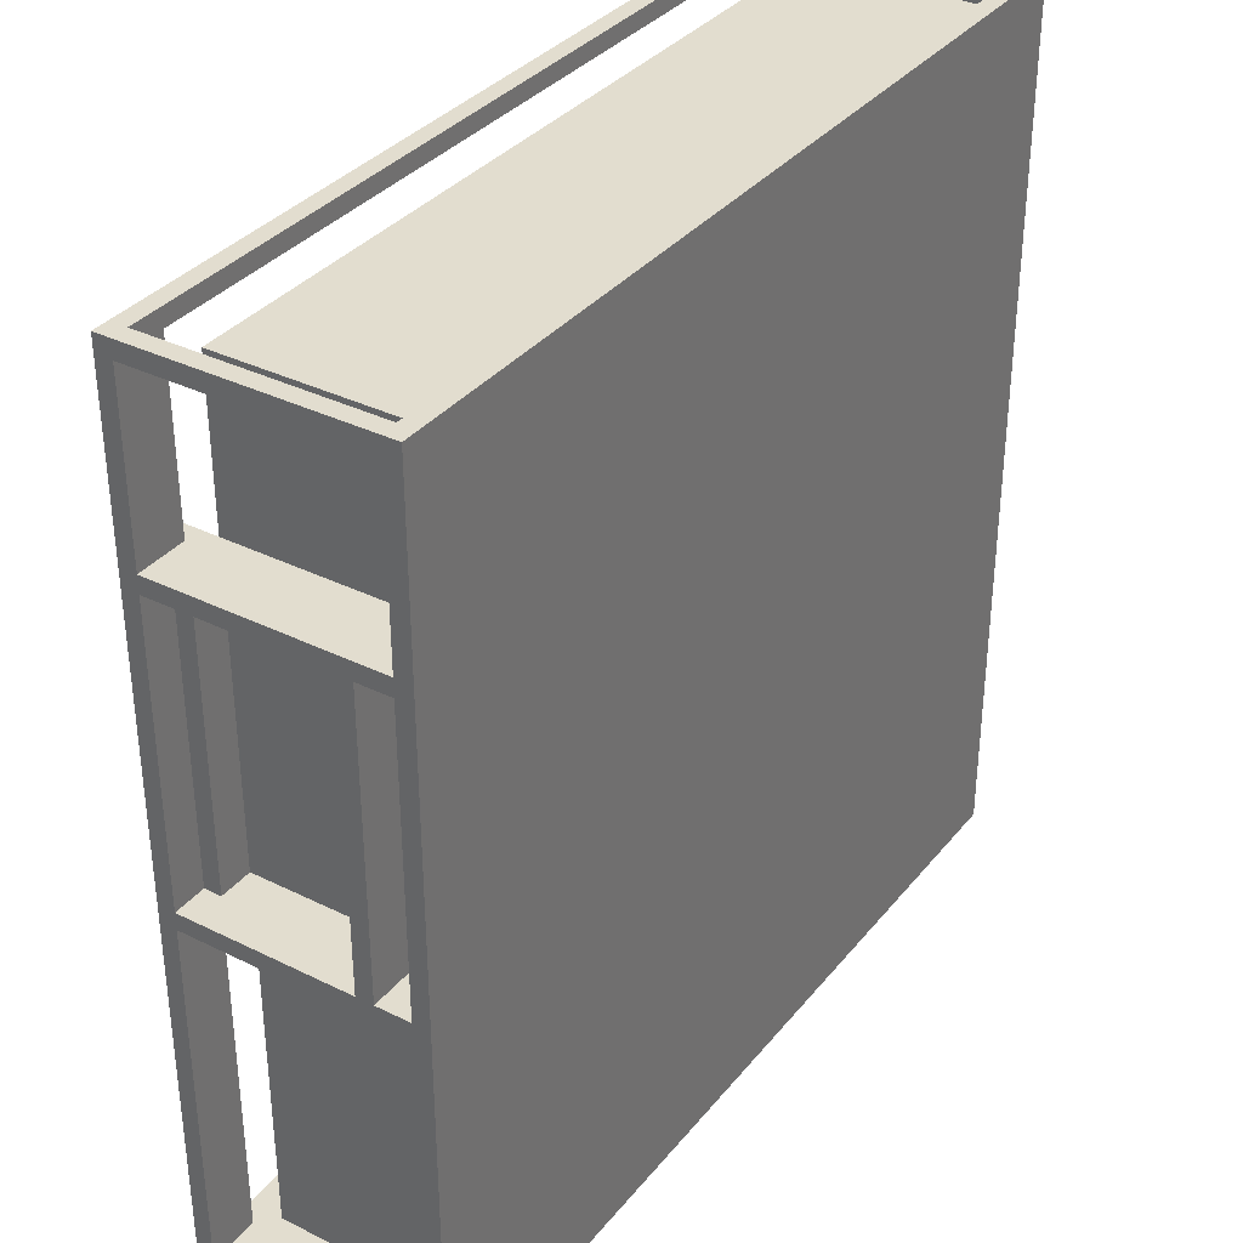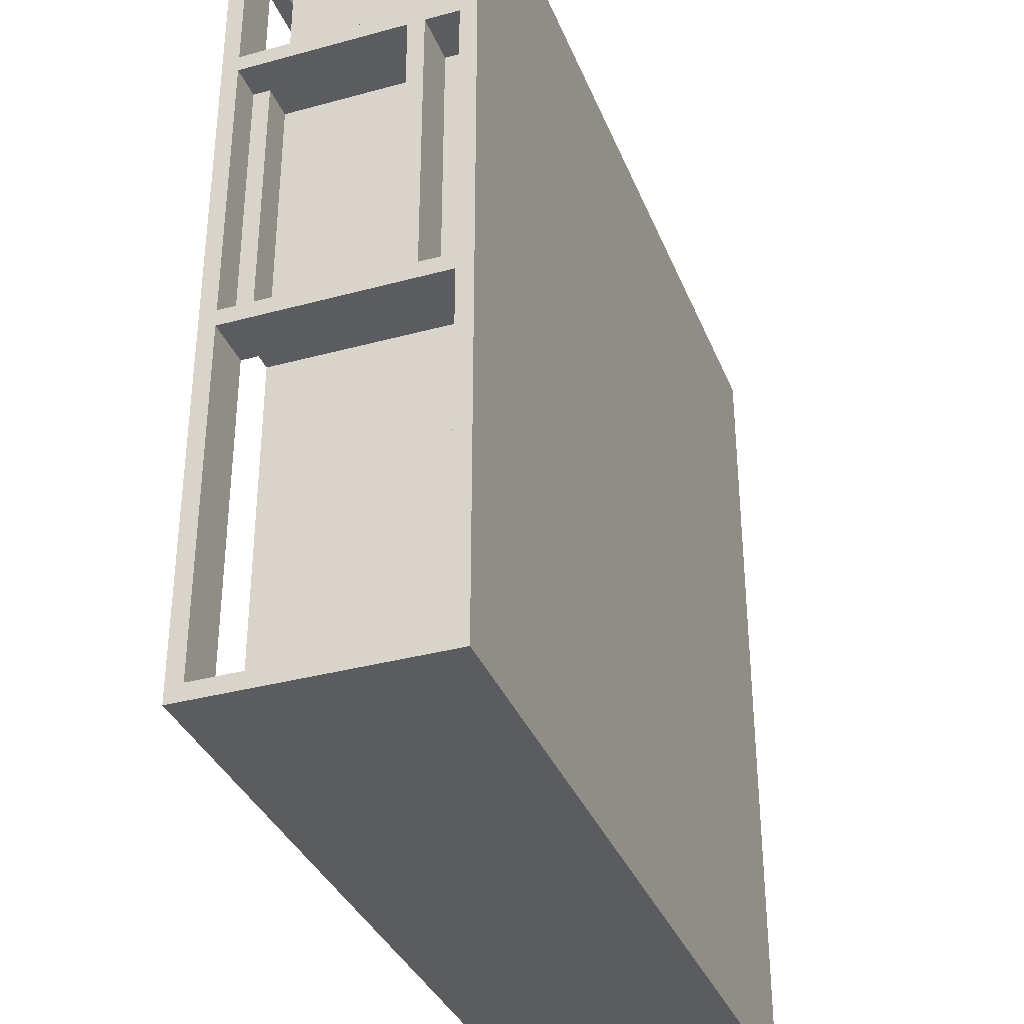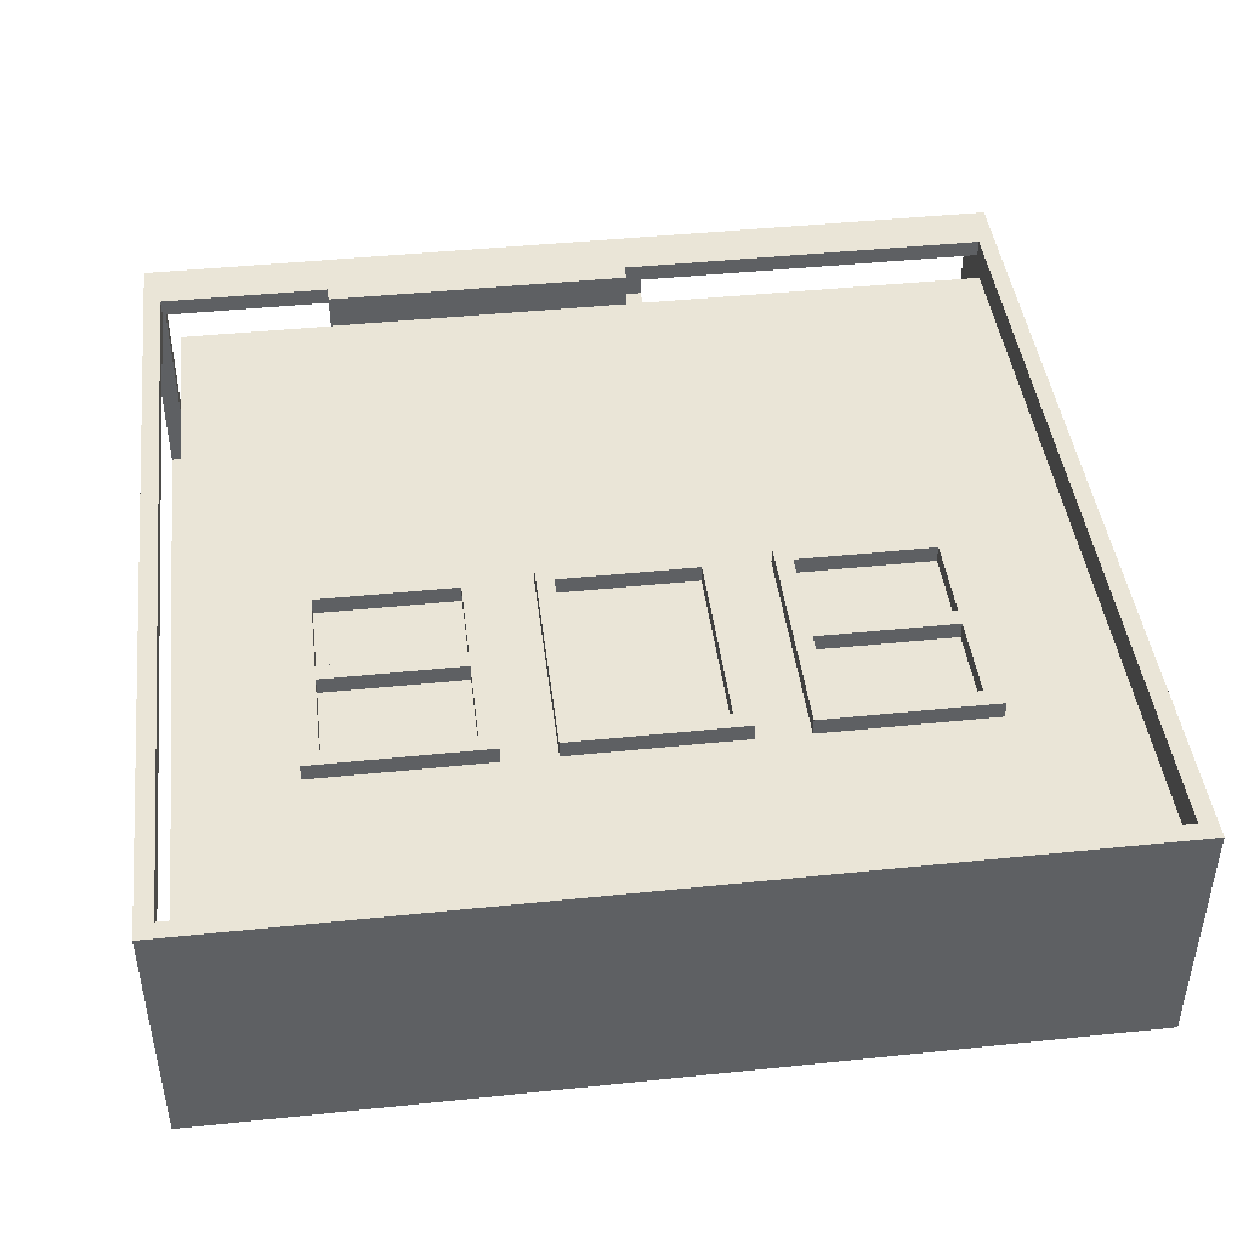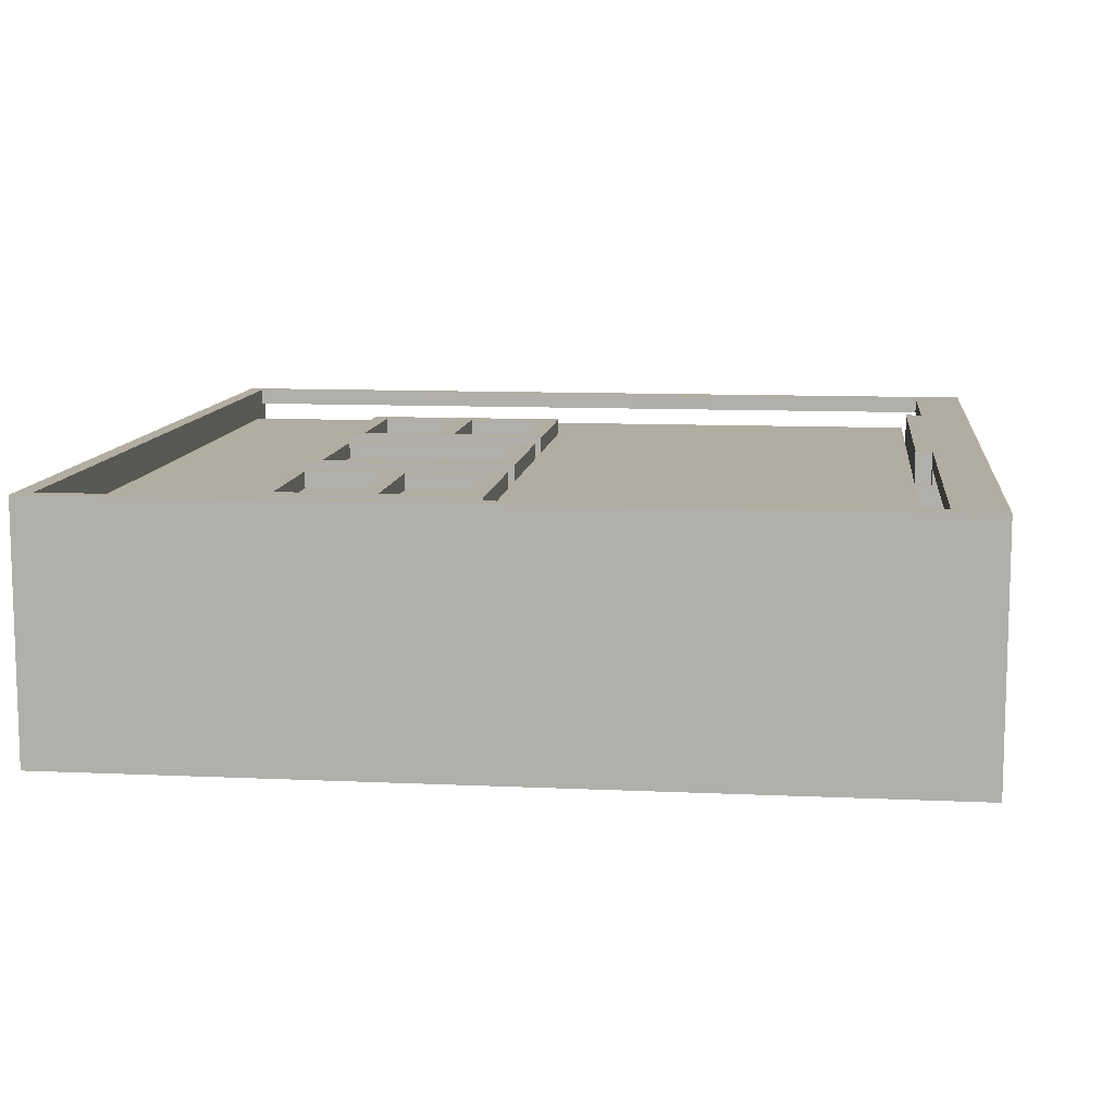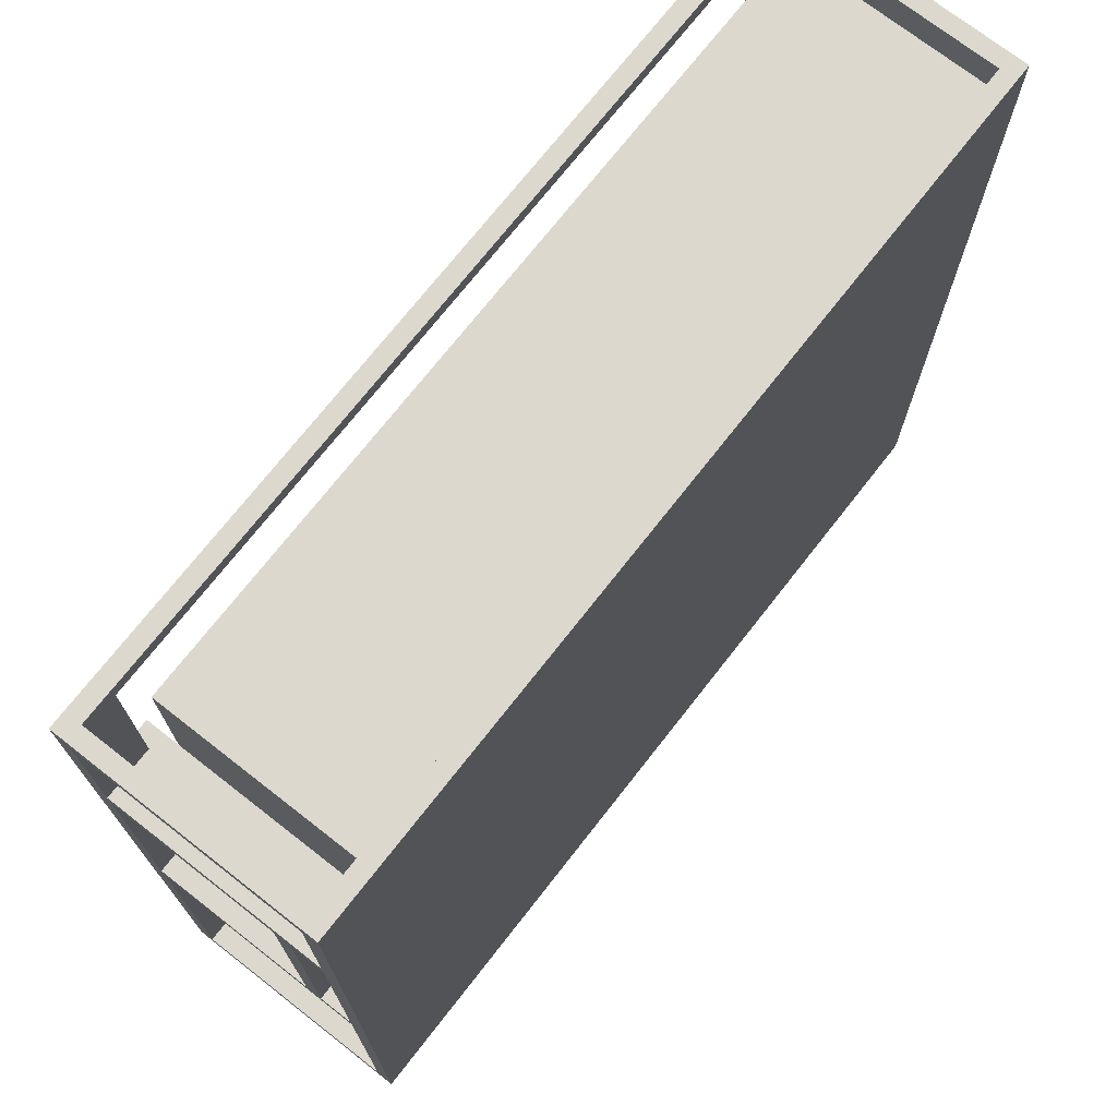
<metadata>
{"format":"obj","ext":"obj","renderer":"f3d","projection":"perspective","resolution":1024,"background":"white","views":[{"elev":34.9,"azim":-56.7,"up":"+Z"},{"elev":-34.9,"azim":-70.0,"up":"+Z"},{"elev":44.1,"azim":83.0,"up":"+Y"},{"elev":10.4,"azim":-173.3,"up":"+Y"},{"elev":72.5,"azim":-52.0,"up":"+Z"}]}
</metadata>
<code>
o
v -2.6 -0.75 2.6
v -2.6 -0.75 -2.6
v -2.6 -0.65 2.5
v -2.6 -0.65 1.5
v -2.6 -0.65 1.4
v -2.6 -0.65 -0.3
v -2.6 -0.65 -0.4
v -2.6 -0.65 -2.5
v -2.6 -0.45 1.4
v -2.6 -0.45 -0.3
v -2.6 -0.35 1.4
v -2.6 -0.35 -0.3
v -2.6 0.65 2.5
v -2.6 0.65 1.5
v -2.6 0.65 1.4
v -2.6 0.65 -0.3
v -2.6 0.65 -0.4
v -2.6 0.65 -2.5
v -2.6 0.75 2.6
v -2.6 0.75 -2.6
v -2.4 0.55 1.4
v -2.4 0.55 -0.3
v -2.4 0.65 1.4
v -2.4 0.65 -0.3
v -2.3 -0.65 1.4
v -2.3 -0.65 -0.3
v -2.3 -0.45 1.4
v -2.3 -0.45 -0.3
v -2.2 -0.65 2.4
v -2.2 -0.65 1.5
v -2.2 -0.65 -0.4
v -2.2 -0.65 -2.5
v -2.2 -0.35 1.4
v -2.2 -0.35 -0.3
v -2.2 0.55 2.4
v -2.2 0.55 1.5
v -2.2 0.55 1.4
v -2.2 0.55 -0.3
v -2.2 0.55 -0.4
v -2.2 0.55 -2.5
v 0.2 0.55 1.8
v 0.2 0.55 0.8
v 0.2 0.55 0.5
v 0.2 0.55 -0.5
v 0.2 0.55 -0.8
v 0.2 0.55 -1.8
v 0.2 0.65 1.8
v 0.2 0.65 0.8
v 0.2 0.65 0.5
v 0.2 0.65 -0.5
v 0.2 0.65 -0.8
v 0.2 0.65 -1.8
v 0.8 0.55 1.7
v 0.8 0.55 0.9
v 0.8 0.55 -0.9
v 0.8 0.55 -1.7
v 0.8 0.65 1.7
v 0.8 0.65 0.9
v 0.8 0.65 -0.9
v 0.8 0.65 -1.7
v 1.4 0.55 1.7
v 1.4 0.55 0.9
v 1.4 0.55 0.4
v 1.4 0.55 -0.4
v 1.4 0.55 -0.9
v 1.4 0.55 -1.7
v 1.4 0.65 1.7
v 1.4 0.65 0.9
v 1.4 0.65 0.4
v 1.4 0.65 -0.4
v 1.4 0.65 -0.9
v 1.4 0.65 -1.7
v 2.5 -0.65 2.6
v 2.5 -0.65 2.4
v 2.5 0.55 2.4
v 2.5 0.55 -2.5
v 2.5 0.65 2.6
v 2.5 0.65 2.5
v 2.5 0.75 2.5
v 2.5 0.75 -2.5
v -2.5 -0.65 2.6
v -2.5 -0.65 2.5
v -2.5 0.65 2.6
v -2.5 0.65 2.5
v -2.3 0.55 -0.3
v -2.3 0.55 -0.4
v -2.3 0.65 2.5
v -2.3 0.65 1.5
v -2.3 0.65 -0.4
v -2.3 0.65 -2.5
v -2.3 0.75 2.5
v -2.3 0.75 1.5
v -2.3 0.75 -0.3
v -2.3 0.75 -2.5
v -2.2 0.55 1.5
v -2.2 0.55 -0.3
v -2.2 0.75 1.5
v -2.2 0.75 -0.3
v 0.3 0.55 1.7
v 0.3 0.55 0.9
v 0.3 0.55 0.4
v 0.3 0.55 -0.4
v 0.3 0.55 -0.9
v 0.3 0.55 -1.7
v 0.3 0.65 1.7
v 0.3 0.65 0.9
v 0.3 0.65 0.4
v 0.3 0.65 -0.4
v 0.3 0.65 -0.9
v 0.3 0.65 -1.7
v 0.9 0.55 1.7
v 0.9 0.55 0.9
v 0.9 0.55 -0.9
v 0.9 0.55 -1.7
v 0.9 0.65 1.7
v 0.9 0.65 0.9
v 0.9 0.65 -0.9
v 0.9 0.65 -1.7
v 1.5 0.55 1.8
v 1.5 0.55 0.8
v 1.5 0.55 0.5
v 1.5 0.55 -0.5
v 1.5 0.55 -0.8
v 1.5 0.55 -1.8
v 1.5 0.65 1.8
v 1.5 0.65 0.8
v 1.5 0.65 0.5
v 1.5 0.65 -0.5
v 1.5 0.65 -0.8
v 1.5 0.65 -1.8
v 2.6 -0.75 2.6
v 2.6 -0.75 -2.6
v 2.6 0.75 2.6
v 2.6 0.75 -2.6
v -2.6 -0.75 2.6
v -2.6 0.75 2.6
v -2.5 -0.65 2.6
v -2.5 0.65 2.6
v 2.5 -0.65 2.6
v 2.5 0.65 2.6
v 2.6 -0.75 2.6
v 2.6 0.75 2.6
v -2.2 -0.65 2.4
v -2.2 0.55 2.4
v 2.5 -0.65 2.4
v 2.5 0.55 2.4
v 0.2 0.55 1.8
v 0.2 0.65 1.8
v 1.5 0.55 1.8
v 1.5 0.65 1.8
v -2.6 -0.65 1.5
v -2.6 0.65 1.5
v -2.3 0.65 1.5
v -2.3 0.75 1.5
v -2.2 -0.65 1.5
v -2.2 0.55 1.5
v -2.2 0.75 1.5
v 0.3 0.55 0.9
v 0.3 0.65 0.9
v 0.8 0.55 0.9
v 0.8 0.65 0.9
v 0.9 0.55 0.9
v 0.9 0.65 0.9
v 1.4 0.55 0.9
v 1.4 0.65 0.9
v 0.2 0.55 0.5
v 0.2 0.65 0.5
v 1.5 0.55 0.5
v 1.5 0.65 0.5
v -2.6 -0.65 -0.3
v -2.6 -0.45 -0.3
v -2.6 -0.35 -0.3
v -2.6 0.65 -0.3
v -2.4 0.55 -0.3
v -2.4 0.65 -0.3
v -2.3 -0.65 -0.3
v -2.3 -0.45 -0.3
v -2.2 -0.35 -0.3
v -2.2 0.55 -0.3
v 0.3 0.55 -0.4
v 0.3 0.65 -0.4
v 1.4 0.55 -0.4
v 1.4 0.65 -0.4
v 0.2 0.55 -0.8
v 0.2 0.65 -0.8
v 1.5 0.55 -0.8
v 1.5 0.65 -0.8
v 0.3 0.55 -1.7
v 0.3 0.65 -1.7
v 0.8 0.55 -1.7
v 0.8 0.65 -1.7
v 0.9 0.55 -1.7
v 0.9 0.65 -1.7
v 1.4 0.55 -1.7
v 1.4 0.65 -1.7
v -2.6 -0.65 -2.5
v -2.6 0.65 -2.5
v -2.3 0.65 -2.5
v -2.3 0.75 -2.5
v -2.2 -0.65 -2.5
v -2.2 0.55 -2.5
v 2.5 0.55 -2.5
v 2.5 0.75 -2.5
v -2.6 -0.65 2.5
v -2.6 0.65 2.5
v -2.5 -0.65 2.5
v -2.5 0.65 2.5
v -2.3 0.65 2.5
v -2.3 0.75 2.5
v 2.5 0.65 2.5
v 2.5 0.75 2.5
v 0.3 0.55 1.7
v 0.3 0.65 1.7
v 0.8 0.55 1.7
v 0.8 0.65 1.7
v 0.9 0.55 1.7
v 0.9 0.65 1.7
v 1.4 0.55 1.7
v 1.4 0.65 1.7
v -2.6 -0.65 1.4
v -2.6 -0.45 1.4
v -2.6 -0.35 1.4
v -2.6 0.65 1.4
v -2.4 0.55 1.4
v -2.4 0.65 1.4
v -2.3 -0.65 1.4
v -2.3 -0.45 1.4
v -2.2 -0.35 1.4
v -2.2 0.55 1.4
v 0.2 0.55 0.8
v 0.2 0.65 0.8
v 1.5 0.55 0.8
v 1.5 0.65 0.8
v 0.3 0.55 0.4
v 0.3 0.65 0.4
v 1.4 0.55 0.4
v 1.4 0.65 0.4
v -2.3 0.55 -0.3
v -2.3 0.75 -0.3
v -2.2 0.55 -0.3
v -2.2 0.75 -0.3
v -2.6 -0.65 -0.4
v -2.6 0.65 -0.4
v -2.3 0.55 -0.4
v -2.3 0.65 -0.4
v -2.2 -0.65 -0.4
v -2.2 0.55 -0.4
v 0.2 0.55 -0.5
v 0.2 0.65 -0.5
v 1.5 0.55 -0.5
v 1.5 0.65 -0.5
v 0.3 0.55 -0.9
v 0.3 0.65 -0.9
v 0.8 0.55 -0.9
v 0.8 0.65 -0.9
v 0.9 0.55 -0.9
v 0.9 0.65 -0.9
v 1.4 0.55 -0.9
v 1.4 0.65 -0.9
v 0.2 0.55 -1.8
v 0.2 0.65 -1.8
v 1.5 0.55 -1.8
v 1.5 0.65 -1.8
v -2.6 -0.75 -2.6
v -2.6 0.75 -2.6
v 2.6 -0.75 -2.6
v 2.6 0.75 -2.6
v -2.6 -0.75 2.6
v 2.6 -0.75 2.6
v -2.6 -0.75 -2.6
v 2.6 -0.75 -2.6
v -2.6 -0.45 1.4
v -2.3 -0.45 1.4
v -2.6 -0.45 -0.3
v -2.3 -0.45 -0.3
v -2.4 0.55 1.4
v -2.2 0.55 1.4
v -2.4 0.55 -0.3
v -2.2 0.55 -0.3
v -2.5 0.65 2.6
v 2.5 0.65 2.6
v -2.6 0.65 2.5
v -2.5 0.65 2.5
v -2.3 0.65 2.5
v 2.5 0.65 2.5
v -2.6 0.65 1.5
v -2.3 0.65 1.5
v -2.6 0.65 1.4
v -2.4 0.65 1.4
v -2.6 0.65 -0.3
v -2.4 0.65 -0.3
v -2.6 0.65 -0.4
v -2.3 0.65 -0.4
v -2.6 0.65 -2.5
v -2.3 0.65 -2.5
v -2.5 -0.65 2.6
v 2.5 -0.65 2.6
v -2.6 -0.65 2.5
v -2.5 -0.65 2.5
v -2.2 -0.65 2.4
v 2.5 -0.65 2.4
v -2.6 -0.65 1.5
v -2.2 -0.65 1.5
v -2.6 -0.65 1.4
v -2.3 -0.65 1.4
v -2.6 -0.65 -0.3
v -2.3 -0.65 -0.3
v -2.6 -0.65 -0.4
v -2.2 -0.65 -0.4
v -2.6 -0.65 -2.5
v -2.2 -0.65 -2.5
v -2.6 -0.35 1.4
v -2.2 -0.35 1.4
v -2.6 -0.35 -0.3
v -2.2 -0.35 -0.3
v -2.2 0.55 2.4
v 2.5 0.55 2.4
v 0.2 0.55 1.8
v 1.5 0.55 1.8
v 0.3 0.55 1.7
v 0.8 0.55 1.7
v 0.9 0.55 1.7
v 1.4 0.55 1.7
v -2.2 0.55 1.5
v 0.3 0.55 0.9
v 0.8 0.55 0.9
v 0.9 0.55 0.9
v 1.4 0.55 0.9
v 0.2 0.55 0.8
v 1.5 0.55 0.8
v 0.2 0.55 0.5
v 1.5 0.55 0.5
v 0.3 0.55 0.4
v 1.4 0.55 0.4
v -2.3 0.55 -0.3
v -2.2 0.55 -0.3
v -2.3 0.55 -0.4
v -2.2 0.55 -0.4
v 0.3 0.55 -0.4
v 1.4 0.55 -0.4
v 0.2 0.55 -0.5
v 1.5 0.55 -0.5
v 0.2 0.55 -0.8
v 1.5 0.55 -0.8
v 0.3 0.55 -0.9
v 0.8 0.55 -0.9
v 0.9 0.55 -0.9
v 1.4 0.55 -0.9
v 0.3 0.55 -1.7
v 0.8 0.55 -1.7
v 0.9 0.55 -1.7
v 1.4 0.55 -1.7
v 0.2 0.55 -1.8
v 1.5 0.55 -1.8
v -2.2 0.55 -2.5
v 2.5 0.55 -2.5
v 0.2 0.65 1.8
v 1.5 0.65 1.8
v 0.3 0.65 1.7
v 0.8 0.65 1.7
v 0.9 0.65 1.7
v 1.4 0.65 1.7
v 0.3 0.65 0.9
v 0.8 0.65 0.9
v 0.9 0.65 0.9
v 1.4 0.65 0.9
v 0.2 0.65 0.8
v 1.5 0.65 0.8
v 0.2 0.65 0.5
v 1.5 0.65 0.5
v 0.3 0.65 0.4
v 1.4 0.65 0.4
v 0.3 0.65 -0.4
v 1.4 0.65 -0.4
v 0.2 0.65 -0.5
v 1.5 0.65 -0.5
v 0.2 0.65 -0.8
v 1.5 0.65 -0.8
v 0.3 0.65 -0.9
v 0.8 0.65 -0.9
v 0.9 0.65 -0.9
v 1.4 0.65 -0.9
v 0.3 0.65 -1.7
v 0.8 0.65 -1.7
v 0.9 0.65 -1.7
v 1.4 0.65 -1.7
v 0.2 0.65 -1.8
v 1.5 0.65 -1.8
v -2.6 0.75 2.6
v 2.6 0.75 2.6
v -2.3 0.75 2.5
v 2.5 0.75 2.5
v -2.3 0.75 1.5
v -2.2 0.75 1.5
v -2.3 0.75 -0.3
v -2.2 0.75 -0.3
v -2.3 0.75 -2.5
v 2.5 0.75 -2.5
v -2.6 0.75 -2.6
v 2.6 0.75 -2.6
f 3 2 1
f 4 2 3
f 5 2 4
f 6 2 5
f 7 2 6
f 8 2 7
f 9 5 4
f 10 7 6
f 11 9 4
f 11 10 9
f 12 7 10
f 12 10 11
f 13 3 1
f 14 11 4
f 15 11 14
f 16 7 12
f 17 7 16
f 18 2 8
f 19 15 14
f 19 18 17
f 19 17 16
f 19 13 1
f 19 16 15
f 19 14 13
f 20 2 18
f 20 18 19
f 23 22 21
f 24 22 23
f 27 26 25
f 28 26 27
f 35 30 29
f 36 30 35
f 37 34 33
f 38 34 37
f 39 32 31
f 40 32 39
f 47 42 41
f 48 42 47
f 49 44 43
f 50 44 49
f 51 46 45
f 52 46 51
f 57 54 53
f 58 54 57
f 59 56 55
f 60 56 59
f 67 62 61
f 68 62 67
f 69 64 63
f 70 64 69
f 71 66 65
f 72 66 71
f 75 74 73
f 77 75 73
f 77 76 75
f 78 76 77
f 79 76 78
f 80 76 79
f 81 82 83
f 83 82 84
f 85 86 89
f 87 88 91
f 91 88 92
f 89 90 93
f 85 89 93
f 93 90 94
f 95 96 97
f 97 96 98
f 99 100 105
f 105 100 106
f 101 102 107
f 107 102 108
f 103 104 109
f 109 104 110
f 111 112 115
f 115 112 116
f 113 114 117
f 117 114 118
f 119 120 125
f 125 120 126
f 121 122 127
f 127 122 128
f 123 124 129
f 129 124 130
f 131 132 133
f 133 132 134
f 137 136 135
f 138 136 137
f 139 137 135
f 140 136 138
f 141 139 135
f 141 140 139
f 142 136 140
f 142 140 141
f 145 144 143
f 146 144 145
f 149 148 147
f 150 148 149
f 153 152 151
f 155 153 151
f 155 154 153
f 156 154 155
f 157 154 156
f 160 159 158
f 161 159 160
f 164 163 162
f 165 163 164
f 168 167 166
f 169 167 168
f 174 173 172
f 175 173 174
f 176 171 170
f 177 171 176
f 178 174 172
f 179 174 178
f 182 181 180
f 183 181 182
f 186 185 184
f 187 185 186
f 190 189 188
f 191 189 190
f 194 193 192
f 195 193 194
f 198 197 196
f 200 198 196
f 200 199 198
f 201 199 200
f 202 199 201
f 203 199 202
f 204 205 206
f 206 205 207
f 208 209 210
f 210 209 211
f 212 213 214
f 214 213 215
f 216 217 218
f 218 217 219
f 222 223 224
f 224 223 225
f 220 221 226
f 226 221 227
f 222 224 228
f 228 224 229
f 230 231 232
f 232 231 233
f 234 235 236
f 236 235 237
f 238 239 240
f 240 239 241
f 242 243 244
f 244 243 245
f 242 244 246
f 246 244 247
f 248 249 250
f 250 249 251
f 252 253 254
f 254 253 255
f 256 257 258
f 258 257 259
f 260 261 262
f 262 261 263
f 264 265 266
f 266 265 267
f 270 269 268
f 271 269 270
f 274 273 272
f 275 273 274
f 278 277 276
f 279 277 278
f 283 281 280
f 284 281 283
f 285 281 284
f 286 283 282
f 286 284 283
f 287 284 286
f 290 289 288
f 291 289 290
f 294 293 292
f 295 293 294
f 296 297 299
f 299 297 300
f 298 299 300
f 300 297 301
f 298 300 302
f 302 300 303
f 304 305 306
f 306 305 307
f 308 309 310
f 310 309 311
f 312 313 314
f 314 313 315
f 316 317 318
f 318 317 319
f 316 318 324
f 320 321 325
f 325 321 326
f 322 323 327
f 327 323 328
f 324 318 329
f 319 317 330
f 324 329 331
f 329 330 331
f 330 317 332
f 331 330 332
f 324 331 336
f 335 336 337
f 336 331 338
f 337 336 338
f 333 334 339
f 339 334 340
f 338 331 341
f 332 317 342
f 338 341 343
f 341 342 343
f 342 317 344
f 343 342 344
f 345 346 349
f 349 346 350
f 347 348 351
f 351 348 352
f 338 343 353
f 344 317 354
f 338 353 355
f 353 354 355
f 354 317 356
f 355 354 356
f 357 358 359
f 359 358 360
f 360 358 361
f 361 358 362
f 357 359 363
f 360 361 364
f 364 361 365
f 362 358 366
f 364 365 367
f 365 366 367
f 357 363 367
f 363 364 367
f 366 358 368
f 367 366 368
f 369 370 371
f 371 370 372
f 369 371 373
f 372 370 374
f 369 373 375
f 373 374 375
f 374 370 376
f 375 374 376
f 377 378 379
f 379 378 380
f 380 378 381
f 381 378 382
f 377 379 383
f 380 381 384
f 384 381 385
f 382 378 386
f 384 385 387
f 385 386 387
f 377 383 387
f 383 384 387
f 386 378 388
f 387 386 388
f 389 390 391
f 391 390 392
f 389 391 393
f 389 393 395
f 393 394 395
f 395 394 396
f 389 395 397
f 392 390 398
f 389 397 399
f 397 398 399
f 398 390 400
f 399 398 400

</code>
